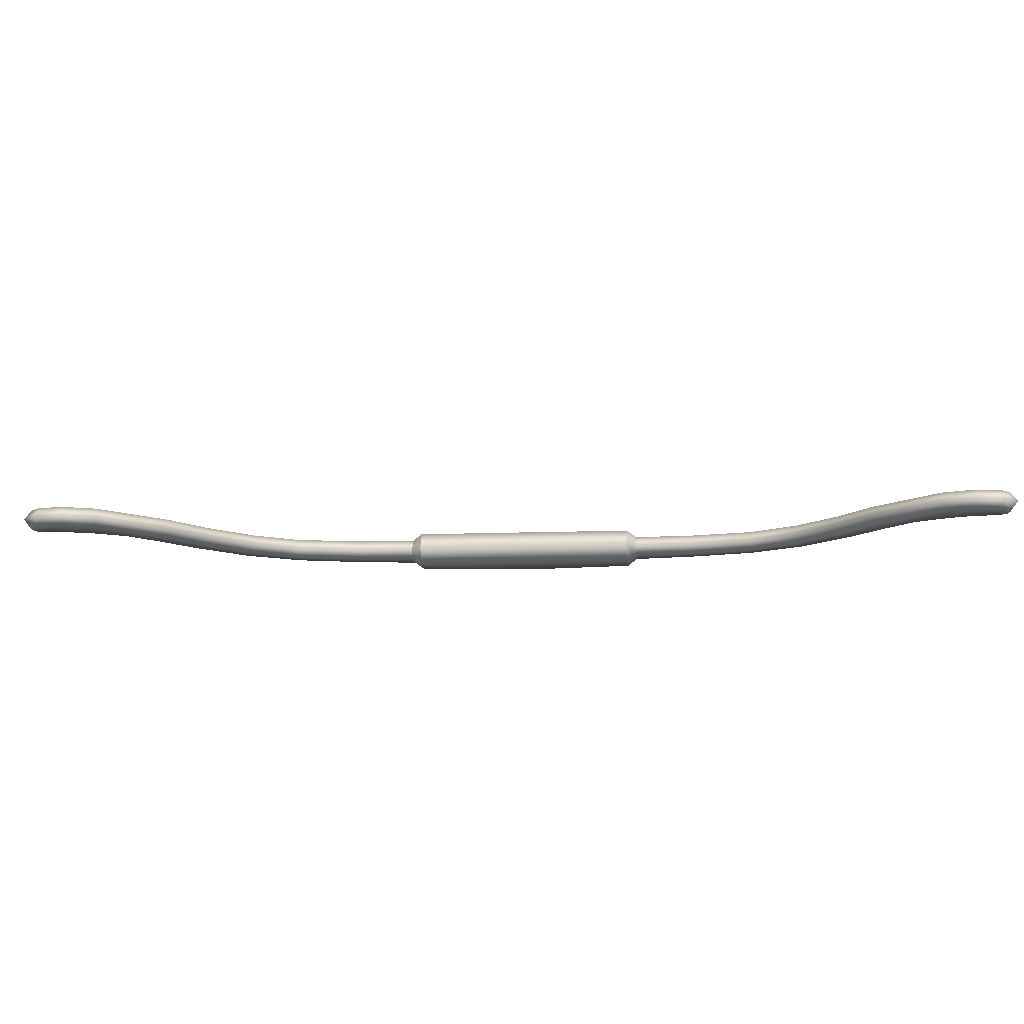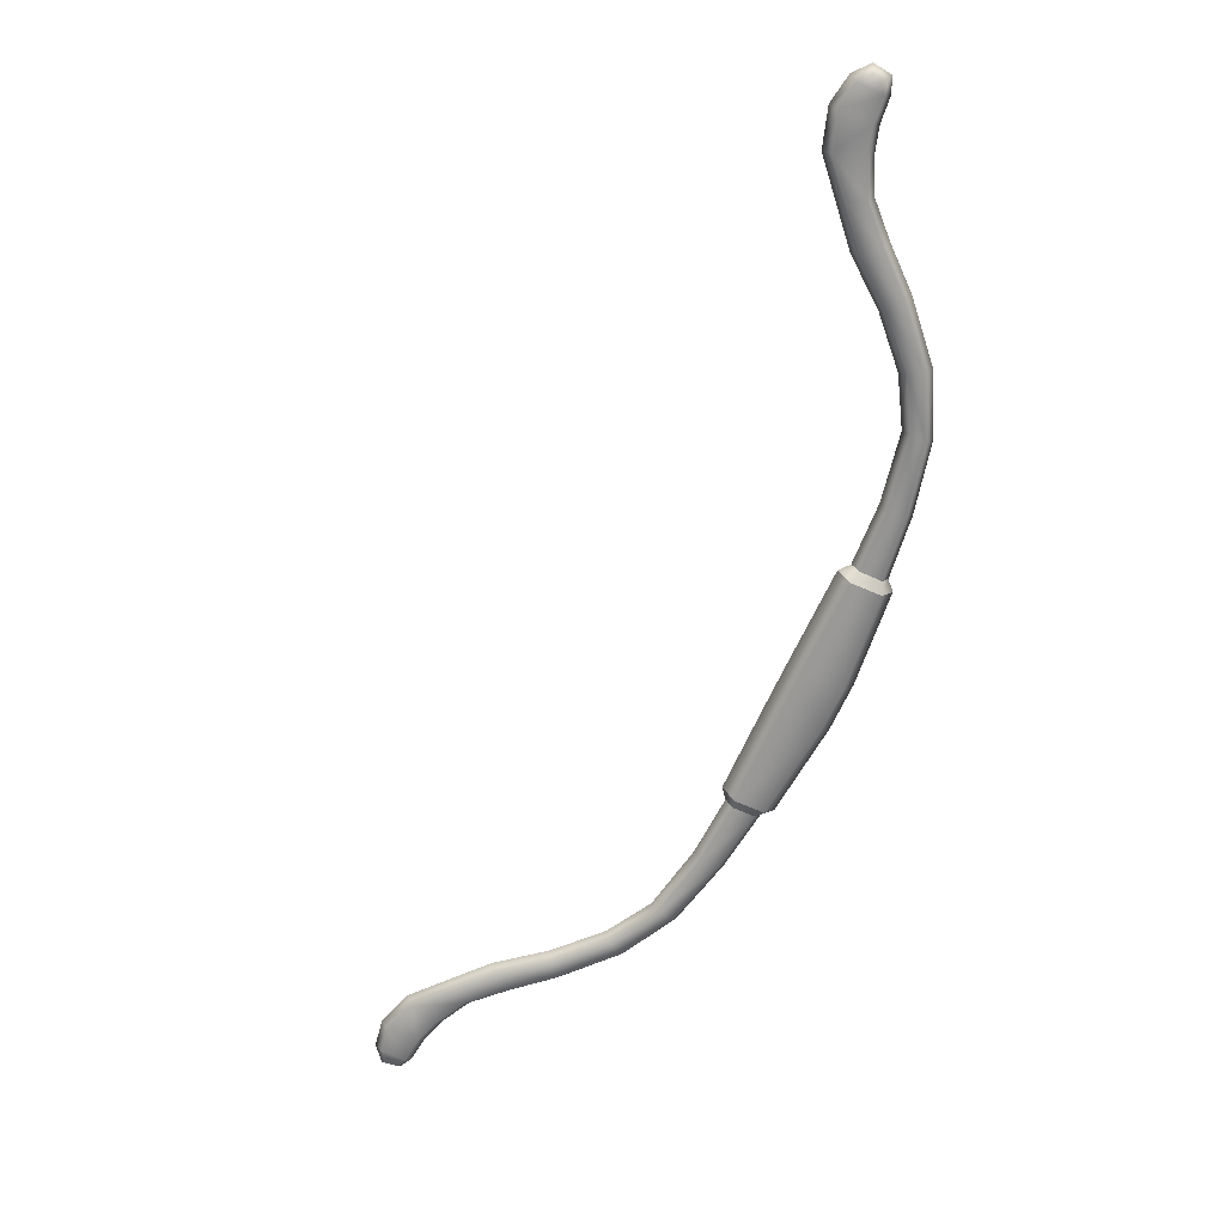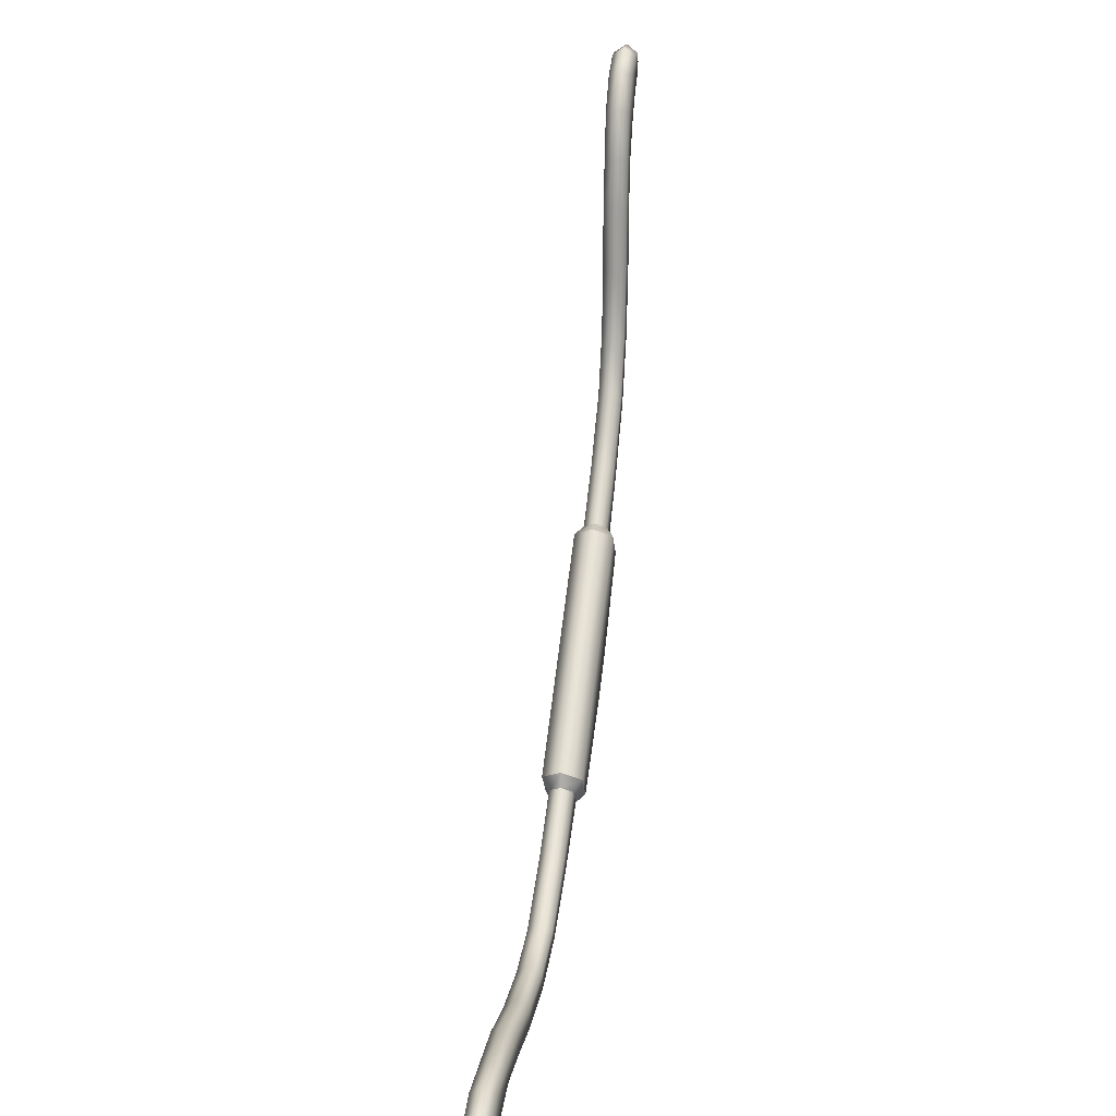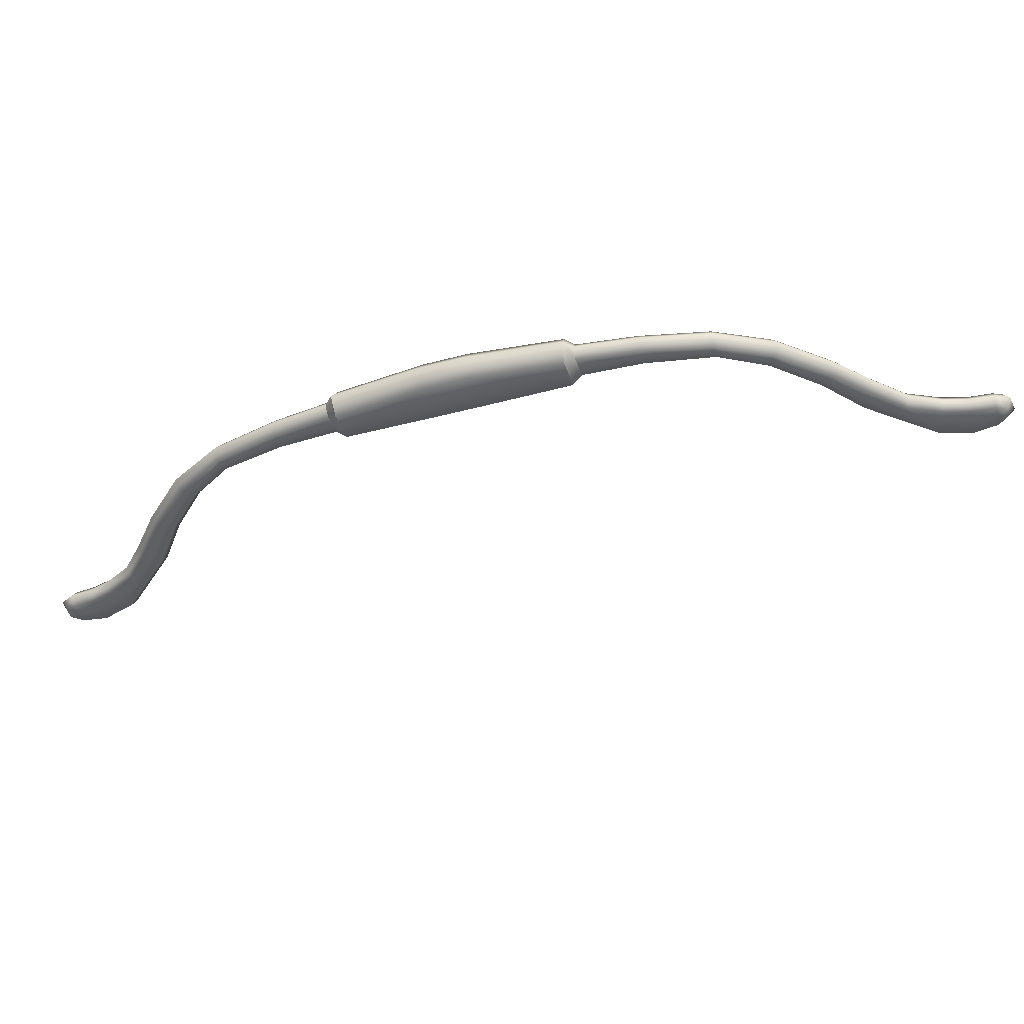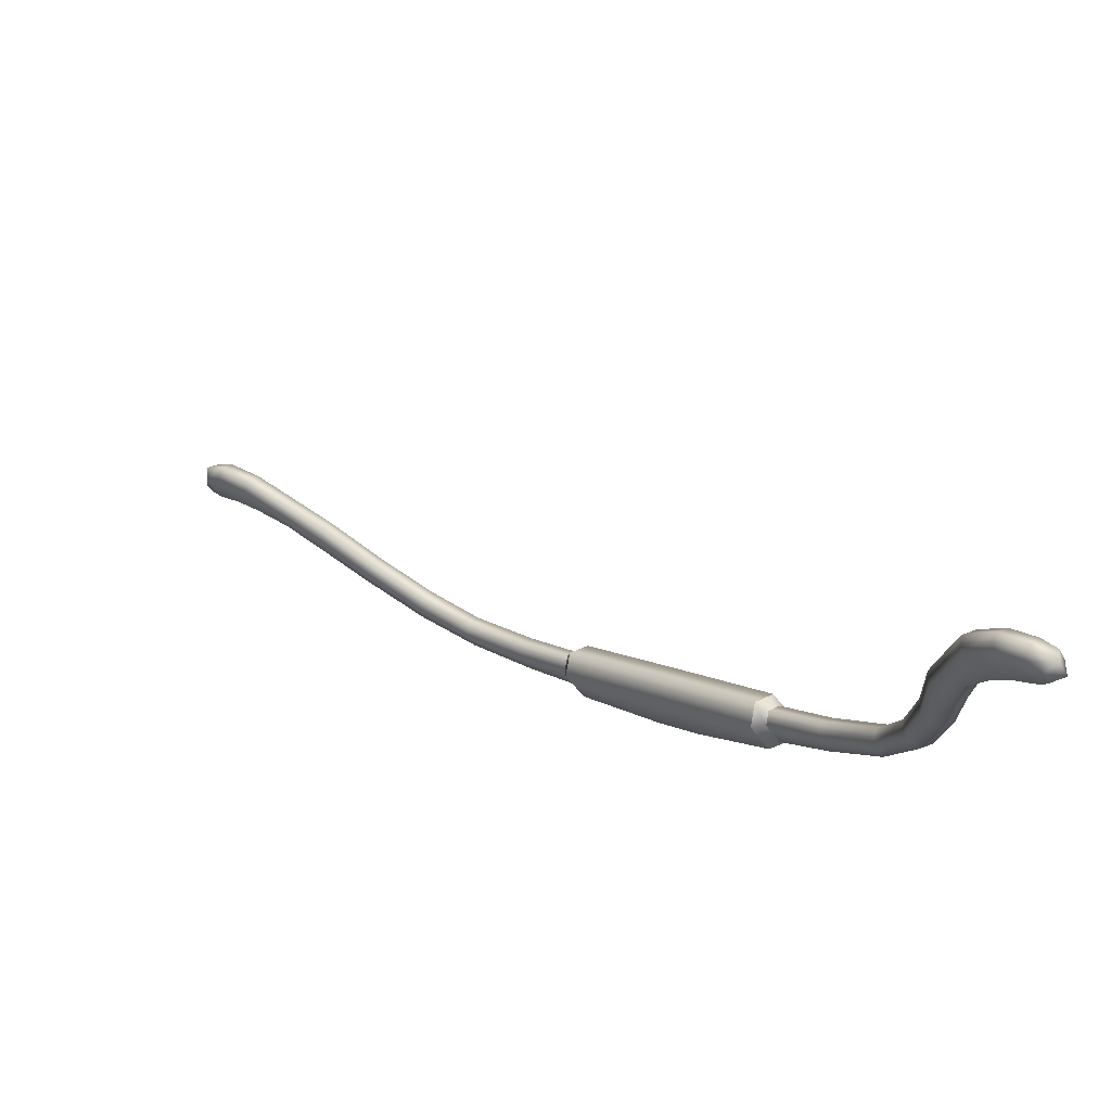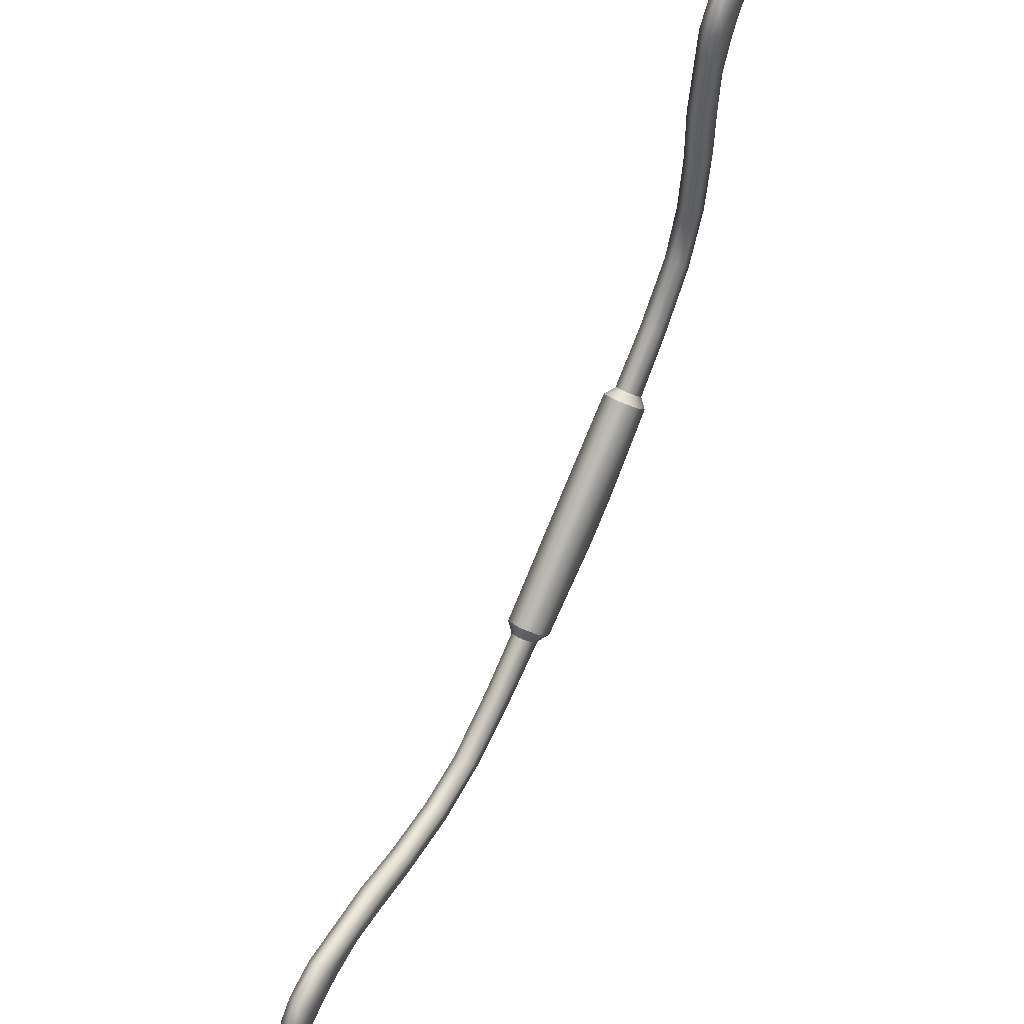
<metadata>
{"format":"obj","ext":"obj","renderer":"f3d","projection":"perspective","resolution":1024,"background":"white","views":[{"elev":-13.4,"azim":-135.3,"up":"+Z"},{"elev":-66.0,"azim":-74.1,"up":"+Z"},{"elev":21.5,"azim":-81.0,"up":"+Y"},{"elev":-42.4,"azim":57.9,"up":"+Z"},{"elev":67.0,"azim":33.9,"up":"+Y"},{"elev":52.8,"azim":-59.8,"up":"+Y"}]}
</metadata>
<code>
g bow
v 0.5957 2.488 -0.667
v 0.4985 2.374 -0.6419
v 0.4875 2.386 -0.667
v 0.608 2.476 -0.6419
v 0.6996 2.616 -0.667
v 0.5333 2.332 -0.6419
v 0.7144 2.607 -0.6419
v 0.7415 2.734 -0.667
v 0.6345 2.442 -0.6419
v 0.5455 2.321 -0.667
v 0.6474 2.431 -0.667
v 0.7377 2.579 -0.6419
v 0.7524 2.571 -0.667
v 0.7579 2.731 -0.6419
v 0.7565 2.873 -0.667
v 0.7938 2.719 -0.6419
v 0.8101 2.715 -0.667
v 0.7732 2.872 -0.6419
v 0.7523 3.009 -0.667
v 0.8142 2.878 -0.6419
v 0.8309 2.877 -0.667
v 0.7691 3.008 -0.6419
v 0.7676 3.118 -0.667
v 0.8167 2.995 -0.6419
v 0.8334 2.994 -0.667
v 0.7842 3.116 -0.6419
v 0.7826 3.222 -0.667
v 0.8244 3.097 -0.6419
v 0.8409 3.093 -0.667
v 0.7987 3.216 -0.6419
v 0.8321 3.301 -0.667
v 0.8592 3.179 -0.6419
v 0.874 3.171 -0.667
v 0.8933 3.231 -0.6419
v 0.9064 3.22 -0.667
v 0.8442 3.289 -0.6419
v 0.8927 3.337 -0.667
v 0.9366 3.276 -0.6419
v 0.9508 3.266 -0.667
v 0.8973 3.32 -0.6419
v 0.9413 3.337 -0.667
v 0.9463 3.298 -0.6419
v 0.9652 3.3 -0.667
v 0.9321 3.32 -0.6419
v 0.3798 2.122 -0.667
v 0.5213 2.309 -0.6253
v 0.5424 2.289 -0.667
v 0.3608 2.143 -0.6252
v 0.2915 2.048 -0.667
v 0.4736 2.364 -0.625
v 0.2745 2.07 -0.6252
v 0.09998 1.915 -0.667
v 0.08359 1.94 -0.6253
v 0.03682 1.996 -0.625
v 0.2975 2.218 -0.6252
v 0.4554 2.385 -0.667
v 0.2796 2.239 -0.667
v 0.2108 2.145 -0.6252
v 0.1928 2.166 -0.667
v 0.01913 2.017 -0.667
v -0.05835 1.836 -0.667
v 0.05851 1.932 -0.6419
v 0.06782 1.918 -0.667
v -0.06675 1.85 -0.6419
v -0.2139 1.756 -0.667
v -0.09606 1.882 -0.6419
v 0.02346 1.973 -0.6419
v 0.01295 1.986 -0.667
v -0.1053 1.896 -0.667
v -0.2433 1.799 -0.6419
v -0.249 1.815 -0.667
v -0.2196 1.772 -0.6419
v -0.365 1.723 -0.667
v -0.3719 1.777 -0.6419
v -0.3728 1.794 -0.667
v -0.3664 1.74 -0.6419
v -0.5283 1.73 -0.667
v -0.5142 1.786 -0.6419
v -0.512 1.803 -0.667
v -0.5267 1.747 -0.6419
v -0.6448 1.747 -0.667
v -0.6474 1.813 -0.6419
v -0.6454 1.83 -0.667
v -0.6427 1.764 -0.6419
v -0.743 1.756 -0.667
v -0.756 1.816 -0.6419
v -0.7555 1.833 -0.667
v -0.7442 1.773 -0.6419
v -0.8253 1.737 -0.667
v -0.8577 1.819 -0.6419
v -0.8608 1.836 -0.667
v -0.8306 1.753 -0.6419
v -0.8796 1.713 -0.667
v -0.8878 1.728 -0.6419
v -0.9324 1.677 -0.667
v -0.9366 1.786 -0.6419
v -0.9467 1.8 -0.667
v -0.9393 1.693 -0.6419
v -0.9679 1.669 -0.667
v -0.9769 1.739 -0.6419
v -0.9926 1.747 -0.667
v -0.9632 1.687 -0.6419
v -1.001 1.699 -0.667
v -0.9828 1.705 -0.6419
v 0.5957 2.488 -0.667
v 0.4875 2.386 -0.667
v 0.4985 2.374 -0.6922
v 0.608 2.476 -0.6922
v 0.6996 2.616 -0.667
v 0.5333 2.332 -0.6922
v 0.7144 2.607 -0.6922
v 0.7415 2.734 -0.667
v 0.6345 2.442 -0.6922
v 0.5455 2.321 -0.667
v 0.6474 2.431 -0.667
v 0.7377 2.579 -0.6922
v 0.7524 2.571 -0.667
v 0.7579 2.731 -0.6922
v 0.7565 2.873 -0.667
v 0.7938 2.719 -0.6922
v 0.8101 2.715 -0.667
v 0.7732 2.872 -0.6922
v 0.7523 3.009 -0.667
v 0.8142 2.878 -0.6922
v 0.8309 2.877 -0.667
v 0.7691 3.008 -0.6922
v 0.7676 3.118 -0.667
v 0.8167 2.995 -0.6922
v 0.8334 2.994 -0.667
v 0.7842 3.116 -0.6922
v 0.7826 3.222 -0.667
v 0.8244 3.097 -0.6922
v 0.8409 3.093 -0.667
v 0.7987 3.216 -0.6922
v 0.8321 3.301 -0.667
v 0.8592 3.179 -0.6922
v 0.874 3.171 -0.667
v 0.8933 3.231 -0.6922
v 0.9064 3.22 -0.667
v 0.8442 3.289 -0.6922
v 0.8927 3.337 -0.667
v 0.9366 3.276 -0.6922
v 0.9508 3.266 -0.667
v 0.8973 3.32 -0.6922
v 0.9413 3.337 -0.667
v 0.9463 3.298 -0.6922
v 0.9652 3.3 -0.667
v 0.9321 3.32 -0.6922
v 0.3798 2.122 -0.667
v 0.5424 2.289 -0.667
v 0.5213 2.309 -0.7088
v 0.3608 2.143 -0.7089
v 0.2915 2.048 -0.667
v 0.4736 2.364 -0.7091
v 0.2745 2.07 -0.7089
v 0.09998 1.915 -0.667
v 0.08359 1.94 -0.7088
v 0.03682 1.996 -0.7091
v 0.2977 2.218 -0.7089
v 0.4554 2.385 -0.667
v 0.2796 2.239 -0.667
v 0.2107 2.145 -0.7089
v 0.1928 2.166 -0.667
v 0.01913 2.017 -0.667
v -0.05835 1.836 -0.667
v 0.06782 1.918 -0.667
v 0.05851 1.932 -0.6922
v -0.06675 1.85 -0.6922
v -0.2139 1.756 -0.667
v -0.09606 1.882 -0.6922
v 0.02346 1.973 -0.6922
v 0.01295 1.986 -0.667
v -0.1053 1.896 -0.667
v -0.2433 1.799 -0.6922
v -0.249 1.815 -0.667
v -0.2196 1.772 -0.6922
v -0.365 1.723 -0.667
v -0.3719 1.777 -0.6922
v -0.3728 1.794 -0.667
v -0.3664 1.74 -0.6922
v -0.5283 1.73 -0.667
v -0.5142 1.786 -0.6922
v -0.512 1.803 -0.667
v -0.5267 1.747 -0.6922
v -0.6448 1.747 -0.667
v -0.6474 1.813 -0.6922
v -0.6454 1.83 -0.667
v -0.6427 1.764 -0.6922
v -0.743 1.756 -0.667
v -0.756 1.816 -0.6922
v -0.7555 1.833 -0.667
v -0.7442 1.773 -0.6922
v -0.8253 1.737 -0.667
v -0.8577 1.819 -0.6922
v -0.8608 1.836 -0.667
v -0.8306 1.753 -0.6922
v -0.8796 1.713 -0.667
v -0.8878 1.728 -0.6922
v -0.9324 1.677 -0.667
v -0.9366 1.786 -0.6922
v -0.9467 1.8 -0.667
v -0.9393 1.693 -0.6922
v -0.9679 1.669 -0.667
v -0.9769 1.739 -0.6922
v -0.9926 1.747 -0.667
v -0.9632 1.687 -0.6922
v -1.001 1.699 -0.667
v -0.9828 1.705 -0.6922
v 0.5455 2.321 -0.667
v 0.5424 2.289 -0.667
v 0.5213 2.309 -0.6253
v 0.5333 2.332 -0.6419
v 0.4736 2.364 -0.625
v 0.4985 2.374 -0.6419
v 0.4554 2.385 -0.667
v 0.4875 2.386 -0.667
v 0.01295 1.986 -0.667
v 0.01913 2.017 -0.667
v 0.03682 1.996 -0.625
v 0.02346 1.973 -0.6419
v 0.08359 1.94 -0.6253
v 0.05851 1.932 -0.6419
v 0.09998 1.915 -0.667
v 0.06782 1.918 -0.667
v 0.5333 2.332 -0.6922
v 0.5424 2.289 -0.667
v 0.5455 2.321 -0.667
v 0.5213 2.309 -0.7088
v 0.4985 2.374 -0.6922
v 0.4736 2.364 -0.7091
v 0.4875 2.386 -0.667
v 0.4554 2.385 -0.667
v 0.02346 1.973 -0.6922
v 0.01913 2.017 -0.667
v 0.01295 1.986 -0.667
v 0.03682 1.996 -0.7091
v 0.05851 1.932 -0.6922
v 0.08359 1.94 -0.7088
v 0.06782 1.918 -0.667
v 0.09998 1.915 -0.667
g bow_0
f 3 2 1
f 2 4 1
f 1 4 5
f 4 2 6
f 4 7 5
f 5 7 8
f 9 4 6
f 7 4 9
f 9 6 10
f 11 9 10
f 12 9 11
f 12 7 9
f 13 12 11
f 7 14 8
f 14 7 12
f 8 14 15
f 16 12 13
f 16 14 12
f 17 16 13
f 14 18 15
f 18 14 16
f 15 18 19
f 20 16 17
f 20 18 16
f 21 20 17
f 18 22 19
f 18 20 22
f 19 22 23
f 24 20 21
f 20 24 22
f 25 24 21
f 22 26 23
f 26 22 24
f 23 26 27
f 28 24 25
f 28 26 24
f 29 28 25
f 26 30 27
f 26 28 30
f 27 30 31
f 32 28 29
f 28 32 30
f 33 32 29
f 34 32 33
f 30 32 34
f 35 34 33
f 30 36 31
f 36 30 34
f 31 36 37
f 38 34 35
f 36 34 38
f 39 38 35
f 36 40 37
f 40 36 38
f 37 40 41
f 42 38 39
f 40 38 42
f 43 42 39
f 41 44 43
f 40 44 41
f 44 40 42
f 44 42 43
f 47 46 45
f 46 48 45
f 45 48 49
f 46 50 48
f 48 51 49
f 49 51 52
f 51 53 52
f 54 53 51
f 50 55 48
f 55 50 56
f 57 55 56
f 58 51 48
f 55 58 48
f 58 55 57
f 58 54 51
f 59 58 57
f 54 58 59
f 60 54 59
f 63 62 61
f 62 64 61
f 61 64 65
f 66 64 62
f 67 66 62
f 66 67 68
f 69 66 68
f 70 66 69
f 66 70 64
f 71 70 69
f 64 72 65
f 70 72 64
f 65 72 73
f 74 70 71
f 70 74 72
f 75 74 71
f 72 76 73
f 74 76 72
f 73 76 77
f 78 74 75
f 74 78 76
f 79 78 75
f 76 80 77
f 78 80 76
f 77 80 81
f 82 78 79
f 80 78 82
f 83 82 79
f 80 84 81
f 84 80 82
f 81 84 85
f 86 82 83
f 82 86 84
f 87 86 83
f 84 88 85
f 86 88 84
f 85 88 89
f 90 86 87
f 88 86 90
f 91 90 87
f 88 92 89
f 92 88 90
f 89 92 93
f 92 94 93
f 92 90 94
f 93 94 95
f 96 90 91
f 90 96 94
f 97 96 91
f 94 98 95
f 94 96 98
f 95 98 99
f 100 96 97
f 96 100 98
f 101 100 97
f 98 102 99
f 98 100 102
f 99 102 103
f 104 100 101
f 103 104 101
f 100 104 102
f 102 104 103
f 107 106 105
f 108 107 105
f 108 105 109
f 107 108 110
f 111 108 109
f 111 109 112
f 108 113 110
f 108 111 113
f 110 113 114
f 113 115 114
f 113 116 115
f 111 116 113
f 116 117 115
f 118 111 112
f 111 118 116
f 118 112 119
f 116 120 117
f 118 120 116
f 120 121 117
f 122 118 119
f 118 122 120
f 122 119 123
f 120 124 121
f 122 124 120
f 124 125 121
f 126 122 123
f 124 122 126
f 126 123 127
f 124 128 125
f 128 124 126
f 128 129 125
f 130 126 127
f 126 130 128
f 130 127 131
f 128 132 129
f 130 132 128
f 132 133 129
f 134 130 131
f 132 130 134
f 134 131 135
f 132 136 133
f 136 132 134
f 136 137 133
f 136 138 137
f 136 134 138
f 138 139 137
f 140 134 135
f 134 140 138
f 140 135 141
f 138 142 139
f 138 140 142
f 142 143 139
f 144 140 141
f 140 144 142
f 144 141 145
f 142 146 143
f 142 144 146
f 146 147 143
f 148 145 147
f 148 144 145
f 144 148 146
f 146 148 147
f 151 150 149
f 152 151 149
f 152 149 153
f 154 151 152
f 155 152 153
f 155 153 156
f 157 155 156
f 157 158 155
f 159 154 152
f 154 159 160
f 159 161 160
f 155 162 152
f 162 159 152
f 159 162 161
f 158 162 155
f 162 163 161
f 162 158 163
f 158 164 163
f 167 166 165
f 168 167 165
f 168 165 169
f 168 170 167
f 170 171 167
f 171 170 172
f 170 173 172
f 170 174 173
f 174 170 168
f 174 175 173
f 176 168 169
f 176 174 168
f 176 169 177
f 174 178 175
f 178 174 176
f 178 179 175
f 180 176 177
f 180 178 176
f 180 177 181
f 178 182 179
f 182 178 180
f 182 183 179
f 184 180 181
f 184 182 180
f 184 181 185
f 182 186 183
f 182 184 186
f 186 187 183
f 188 184 185
f 184 188 186
f 188 185 189
f 186 190 187
f 190 186 188
f 190 191 187
f 192 188 189
f 192 190 188
f 192 189 193
f 190 194 191
f 190 192 194
f 194 195 191
f 196 192 193
f 192 196 194
f 196 193 197
f 198 196 197
f 194 196 198
f 198 197 199
f 194 200 195
f 200 194 198
f 200 201 195
f 202 198 199
f 200 198 202
f 202 199 203
f 200 204 201
f 204 200 202
f 204 205 201
f 206 202 203
f 204 202 206
f 206 203 207
f 208 207 205
f 204 208 205
f 208 204 206
f 208 206 207
f 211 210 209
f 212 211 209
f 213 211 212
f 214 213 212
f 215 213 214
f 216 215 214
f 219 218 217
f 220 219 217
f 221 219 220
f 222 221 220
f 223 221 222
f 224 223 222
f 227 226 225
f 226 228 225
f 225 228 229
f 228 230 229
f 229 230 231
f 230 232 231
f 235 234 233
f 234 236 233
f 233 236 237
f 236 238 237
f 237 238 239
f 238 240 239

</code>
